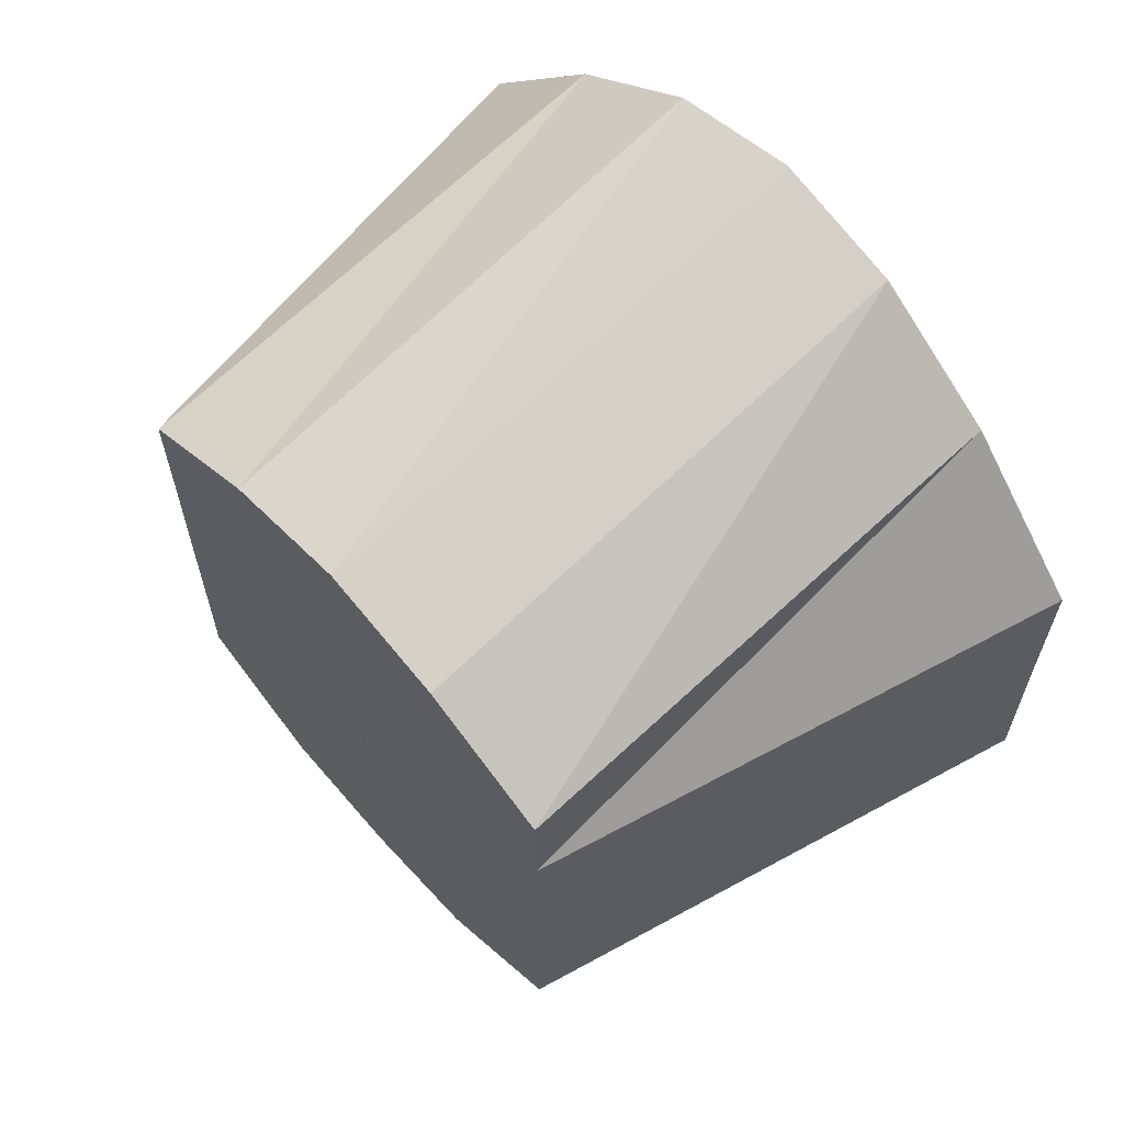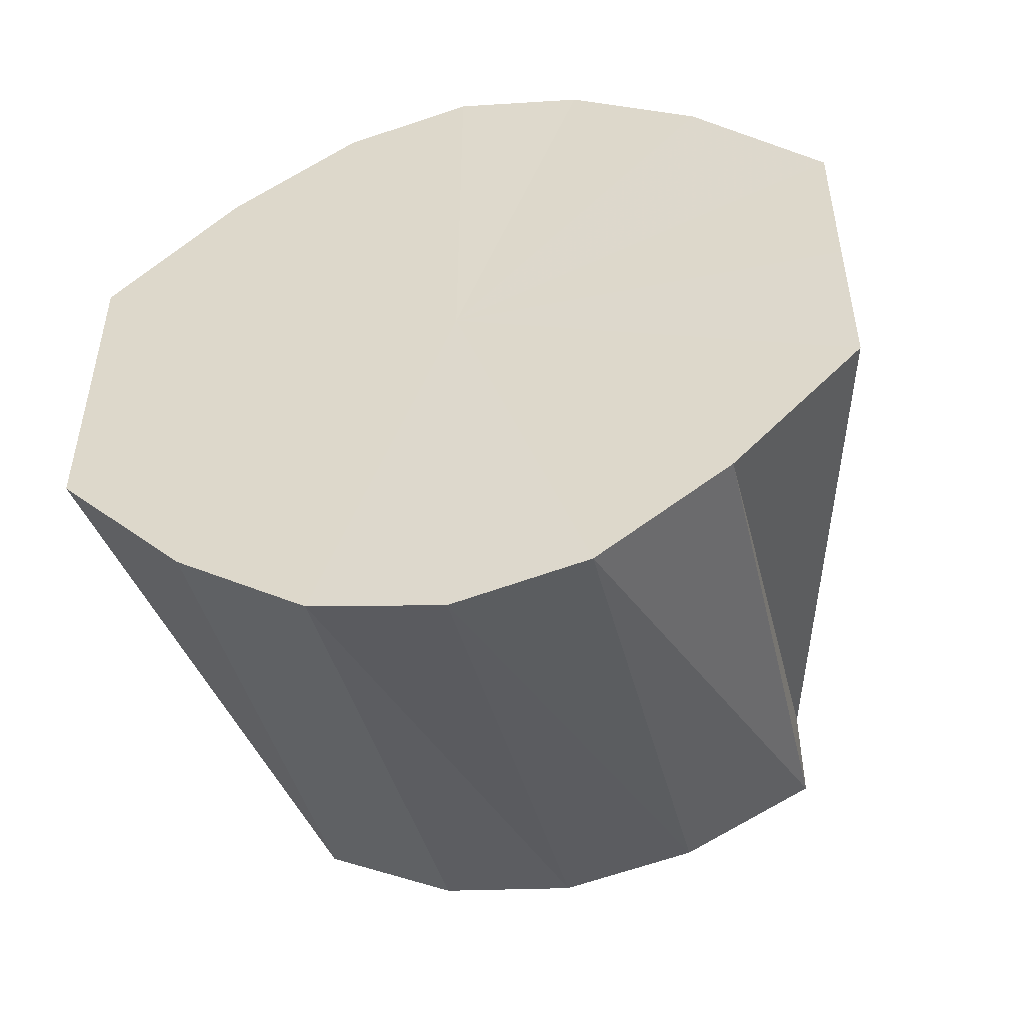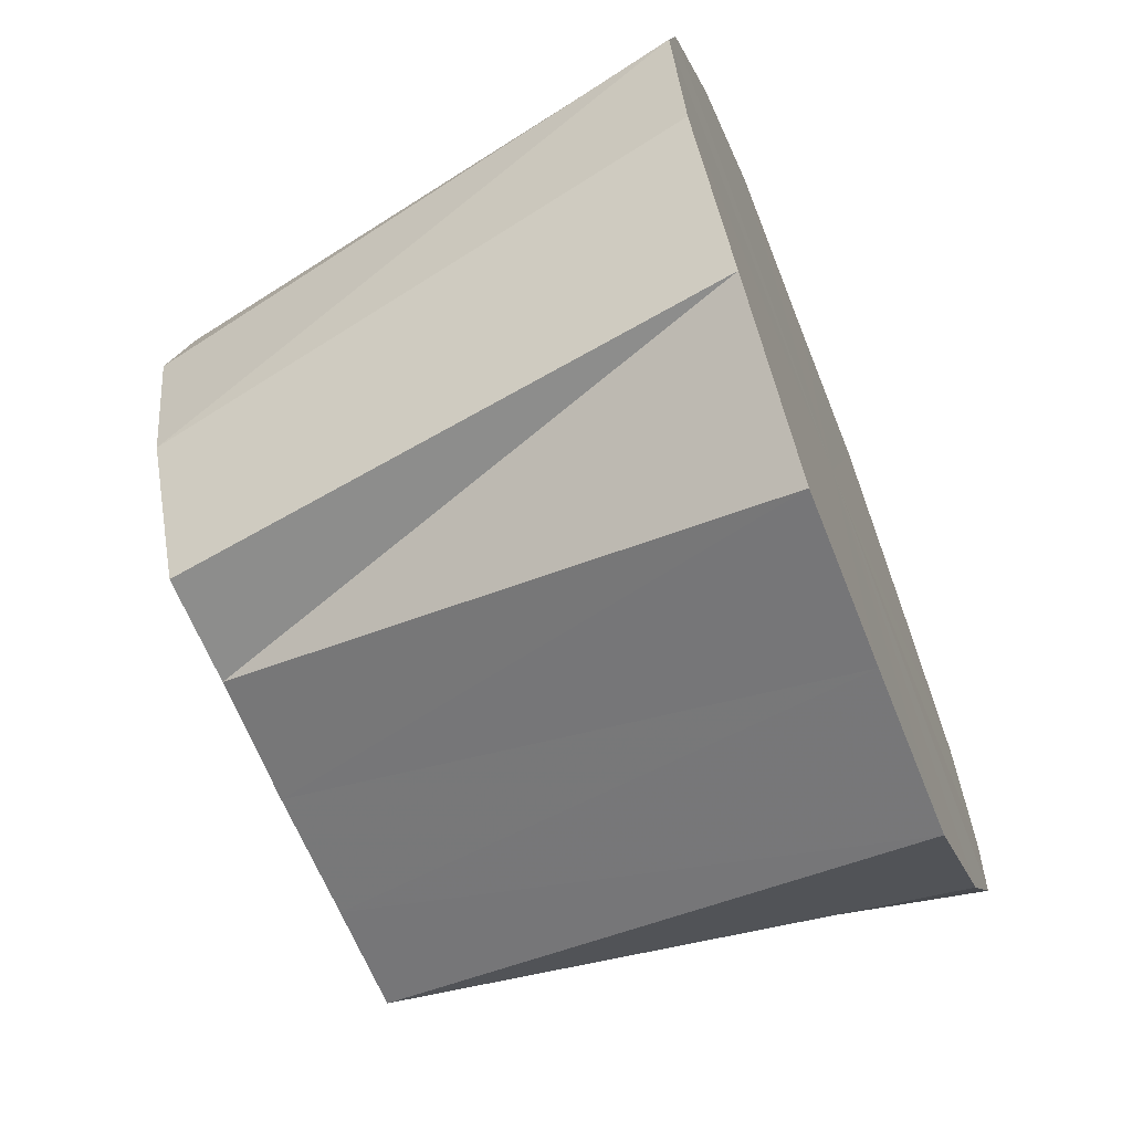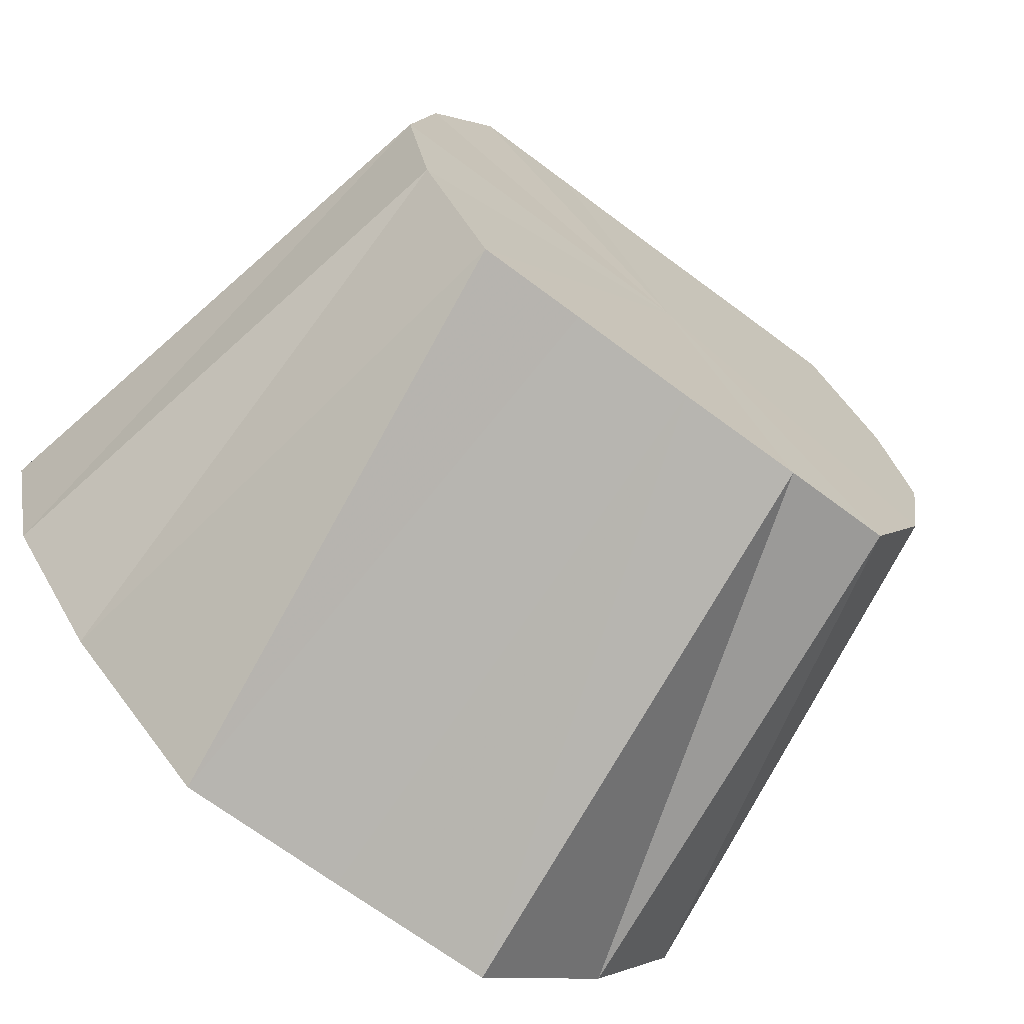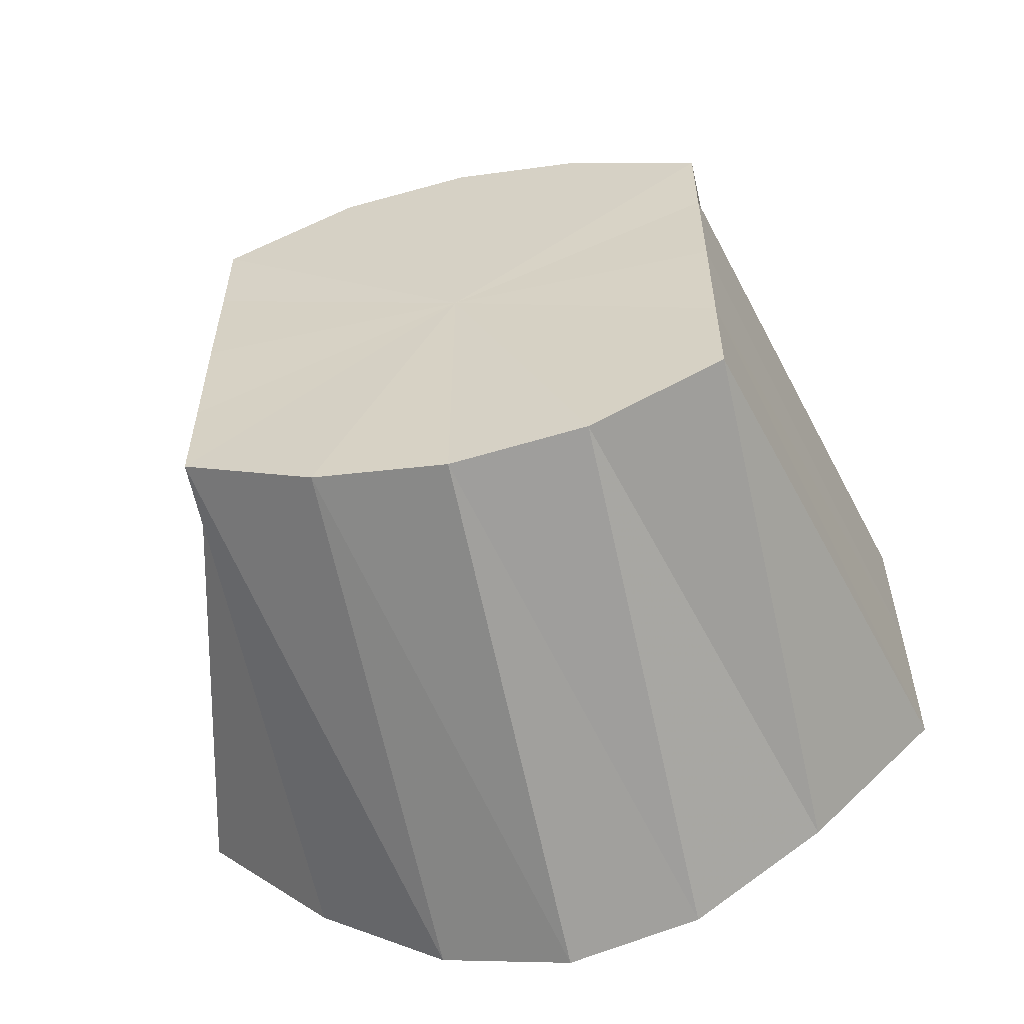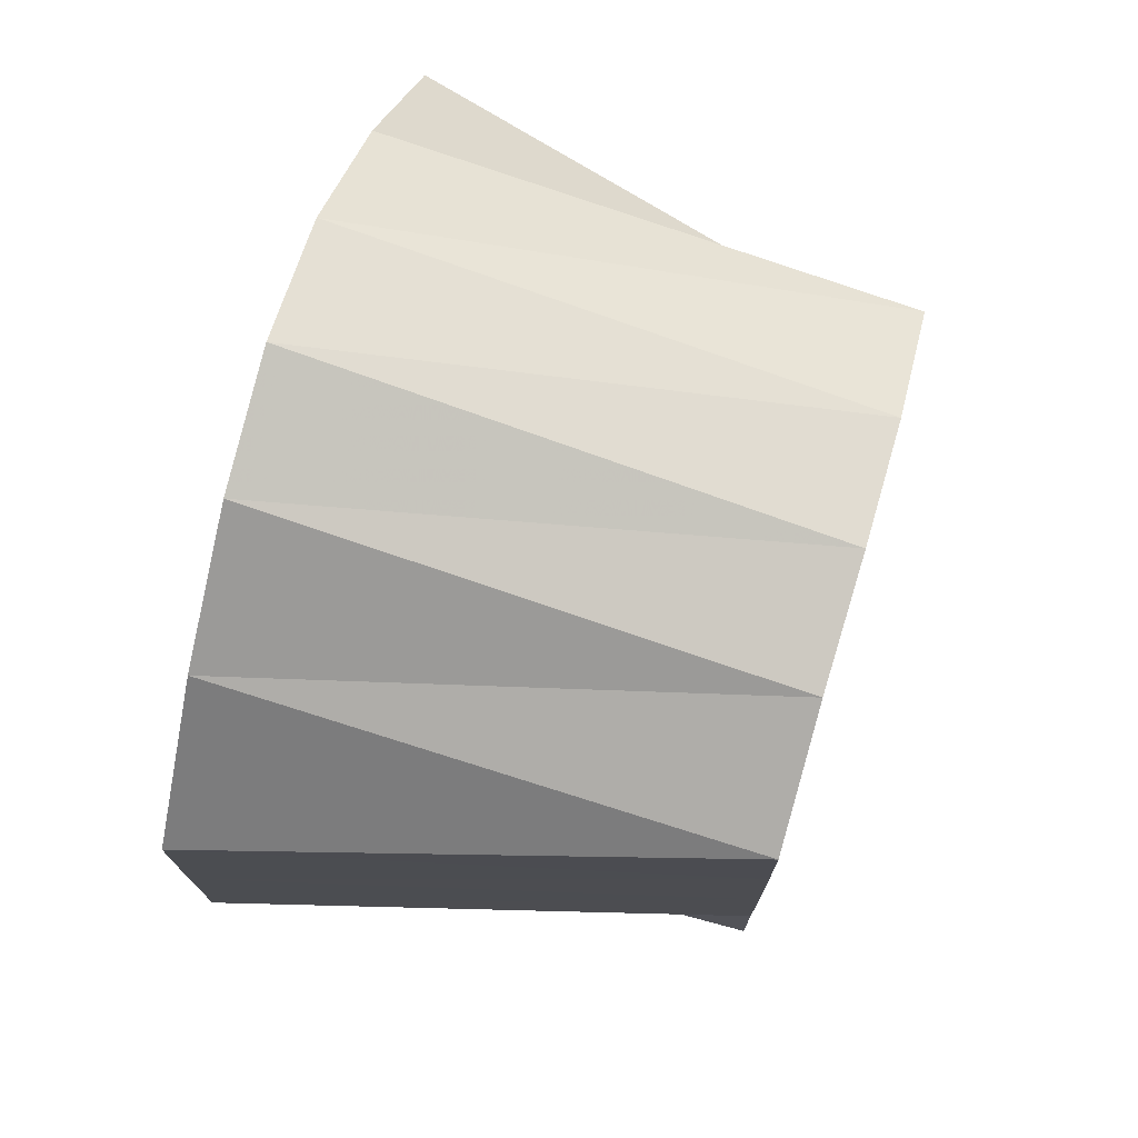
<metadata>
{"format":"obj","ext":"obj","renderer":"f3d","projection":"perspective","resolution":1024,"background":"white","views":[{"elev":63.1,"azim":-41.4,"up":"+Z"},{"elev":-49.5,"azim":102.7,"up":"+Z"},{"elev":-64.8,"azim":21.7,"up":"+Y"},{"elev":-69.3,"azim":-126.7,"up":"+Y"},{"elev":-57.3,"azim":-77.2,"up":"+Z"},{"elev":74.1,"azim":-163.9,"up":"+Z"}]}
</metadata>
<code>
o 17193
v 2201 1866 8.592
v 2201 1866 8.589
v 2201 1866 8.583
v 2201 1866 8.582
v 2201 1866 8.581
v 2201 1866 8.589
v 2201 1866 8.559
v 2201 1866 8.589
v 2201 1866 8.581
v 2201 1866 8.592
v 2201 1866 8.582
v 2201 1866 8.576
v 2201 1866 8.572
v 2201 1866 8.568
v 2201 1866 8.581
v 2201 1866 8.576
v 2201 1866 8.537
v 2201 1866 8.542
v 2201 1866 8.572
v 2201 1866 8.559
v 2201 1866 8.559
v 2201 1866 8.576
v 2201 1866 8.581
v 2201 1866 8.568
v 2201 1866 8.559
v 2201 1866 8.55
v 2201 1866 8.547
v 2201 1866 8.536
v 2201 1866 8.542
v 2201 1866 8.547
v 2201 1866 8.529
v 2201 1866 8.537
v 2201 1866 8.55
v 2201 1866 8.542
v 2201 1866 8.537
v 2201 1866 8.529
v 2201 1866 8.535
v 2201 1866 8.527
v 2201 1866 8.537
v 2201 1866 8.527
v 2201 1866 8.529
v 2201 1866 8.536
v 2201 1866 8.542
v 2201 1866 8.547
v 2201 1866 8.55
v 2201 1866 8.559
v 2201 1866 8.547
v 2201 1866 8.559
v 2201 1866 8.568
v 2201 1866 8.559
v 2201 1866 8.572
v 2201 1866 8.576
v 2201 1866 8.572
v 2201 1866 8.582
v 2201 1866 8.576
v 2201 1866 8.581
v 2201 1866 8.536
v 2201 1866 8.542
v 2201 1866 8.55
v 2201 1866 8.529
v 2201 1866 8.537
v 2201 1866 8.536
v 2201 1866 8.542
v 2201 1866 8.537
v 2201 1866 8.582
v 2201 1866 8.576
v 2201 1866 8.568
v 2201 1866 8.589
v 2201 1866 8.581
v 2201 1866 8.592
v 2201 1866 8.559
v 2201 1866 8.589
v 2201 1866 8.582
v 2201 1866 8.589
v 2201 1866 8.572
v 2201 1866 8.582
v 2201 1866 8.559
v 2201 1866 8.572
v 2201 1866 8.547
v 2201 1866 8.559
v 2201 1866 8.536
v 2201 1866 8.547
v 2201 1866 8.529
v 2201 1866 8.536
v 2201 1866 8.527
v 2201 1866 8.529
f 1 2 3
f 2 4 5
f 6 5 3
f 3 5 7
f 8 1 9
f 10 3 9
f 9 3 7
f 11 8 12
f 13 11 14
f 15 16 7
f 17 18 7
f 19 14 20
f 20 14 7
f 21 13 20
f 22 23 7
f 24 22 7
f 25 20 26
f 27 21 26
f 26 20 7
f 28 27 29
f 30 26 29
f 29 26 7
f 31 28 32
f 33 34 7
f 34 35 7
f 36 32 37
f 37 32 7
f 38 31 37
f 39 37 7
f 40 37 39
f 41 38 39
f 42 41 43
f 44 42 45
f 46 45 7
f 47 45 46
f 48 44 46
f 49 46 7
f 50 46 49
f 51 48 49
f 52 49 7
f 4 51 52
f 53 49 52
f 54 55 56
f 57 58 59
f 60 61 58
f 62 63 64
f 65 66 67
f 68 69 66
f 70 71 72
f 72 71 73
f 74 71 70
f 73 71 75
f 76 71 74
f 75 71 77
f 78 71 76
f 77 71 79
f 80 71 78
f 79 71 81
f 82 71 80
f 81 71 83
f 84 71 82
f 83 71 85
f 86 71 84
f 85 71 86

</code>
